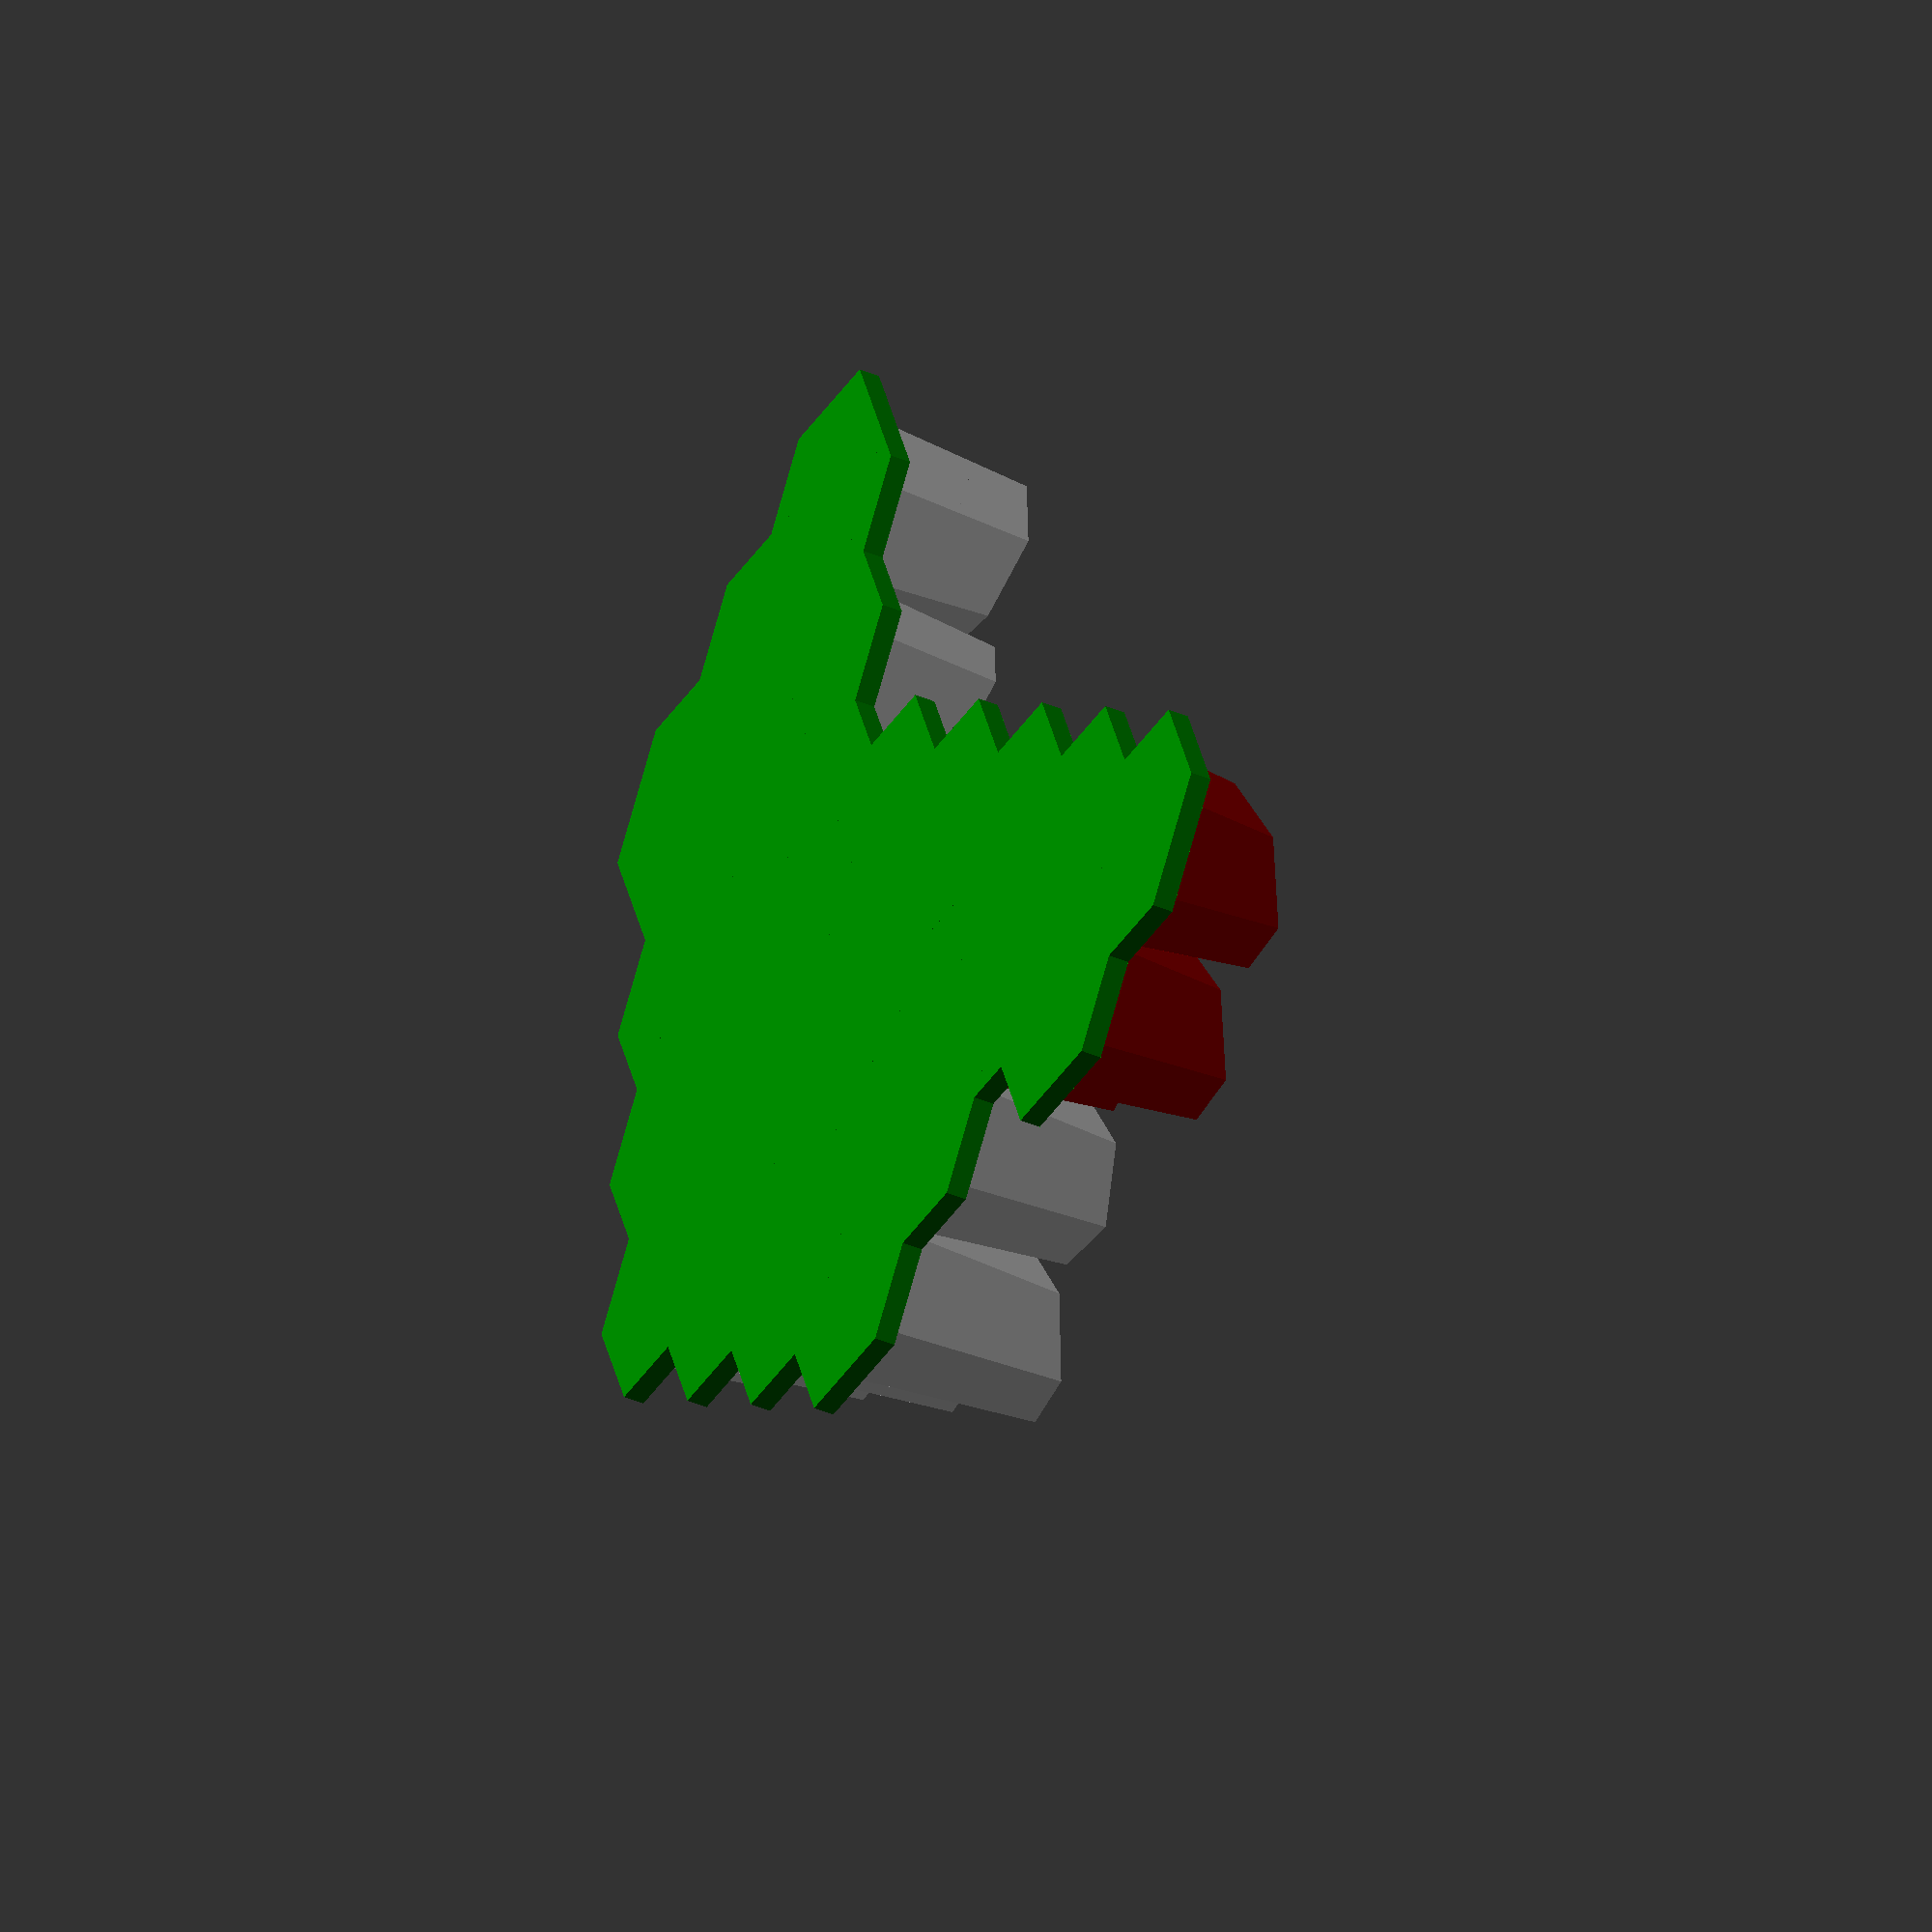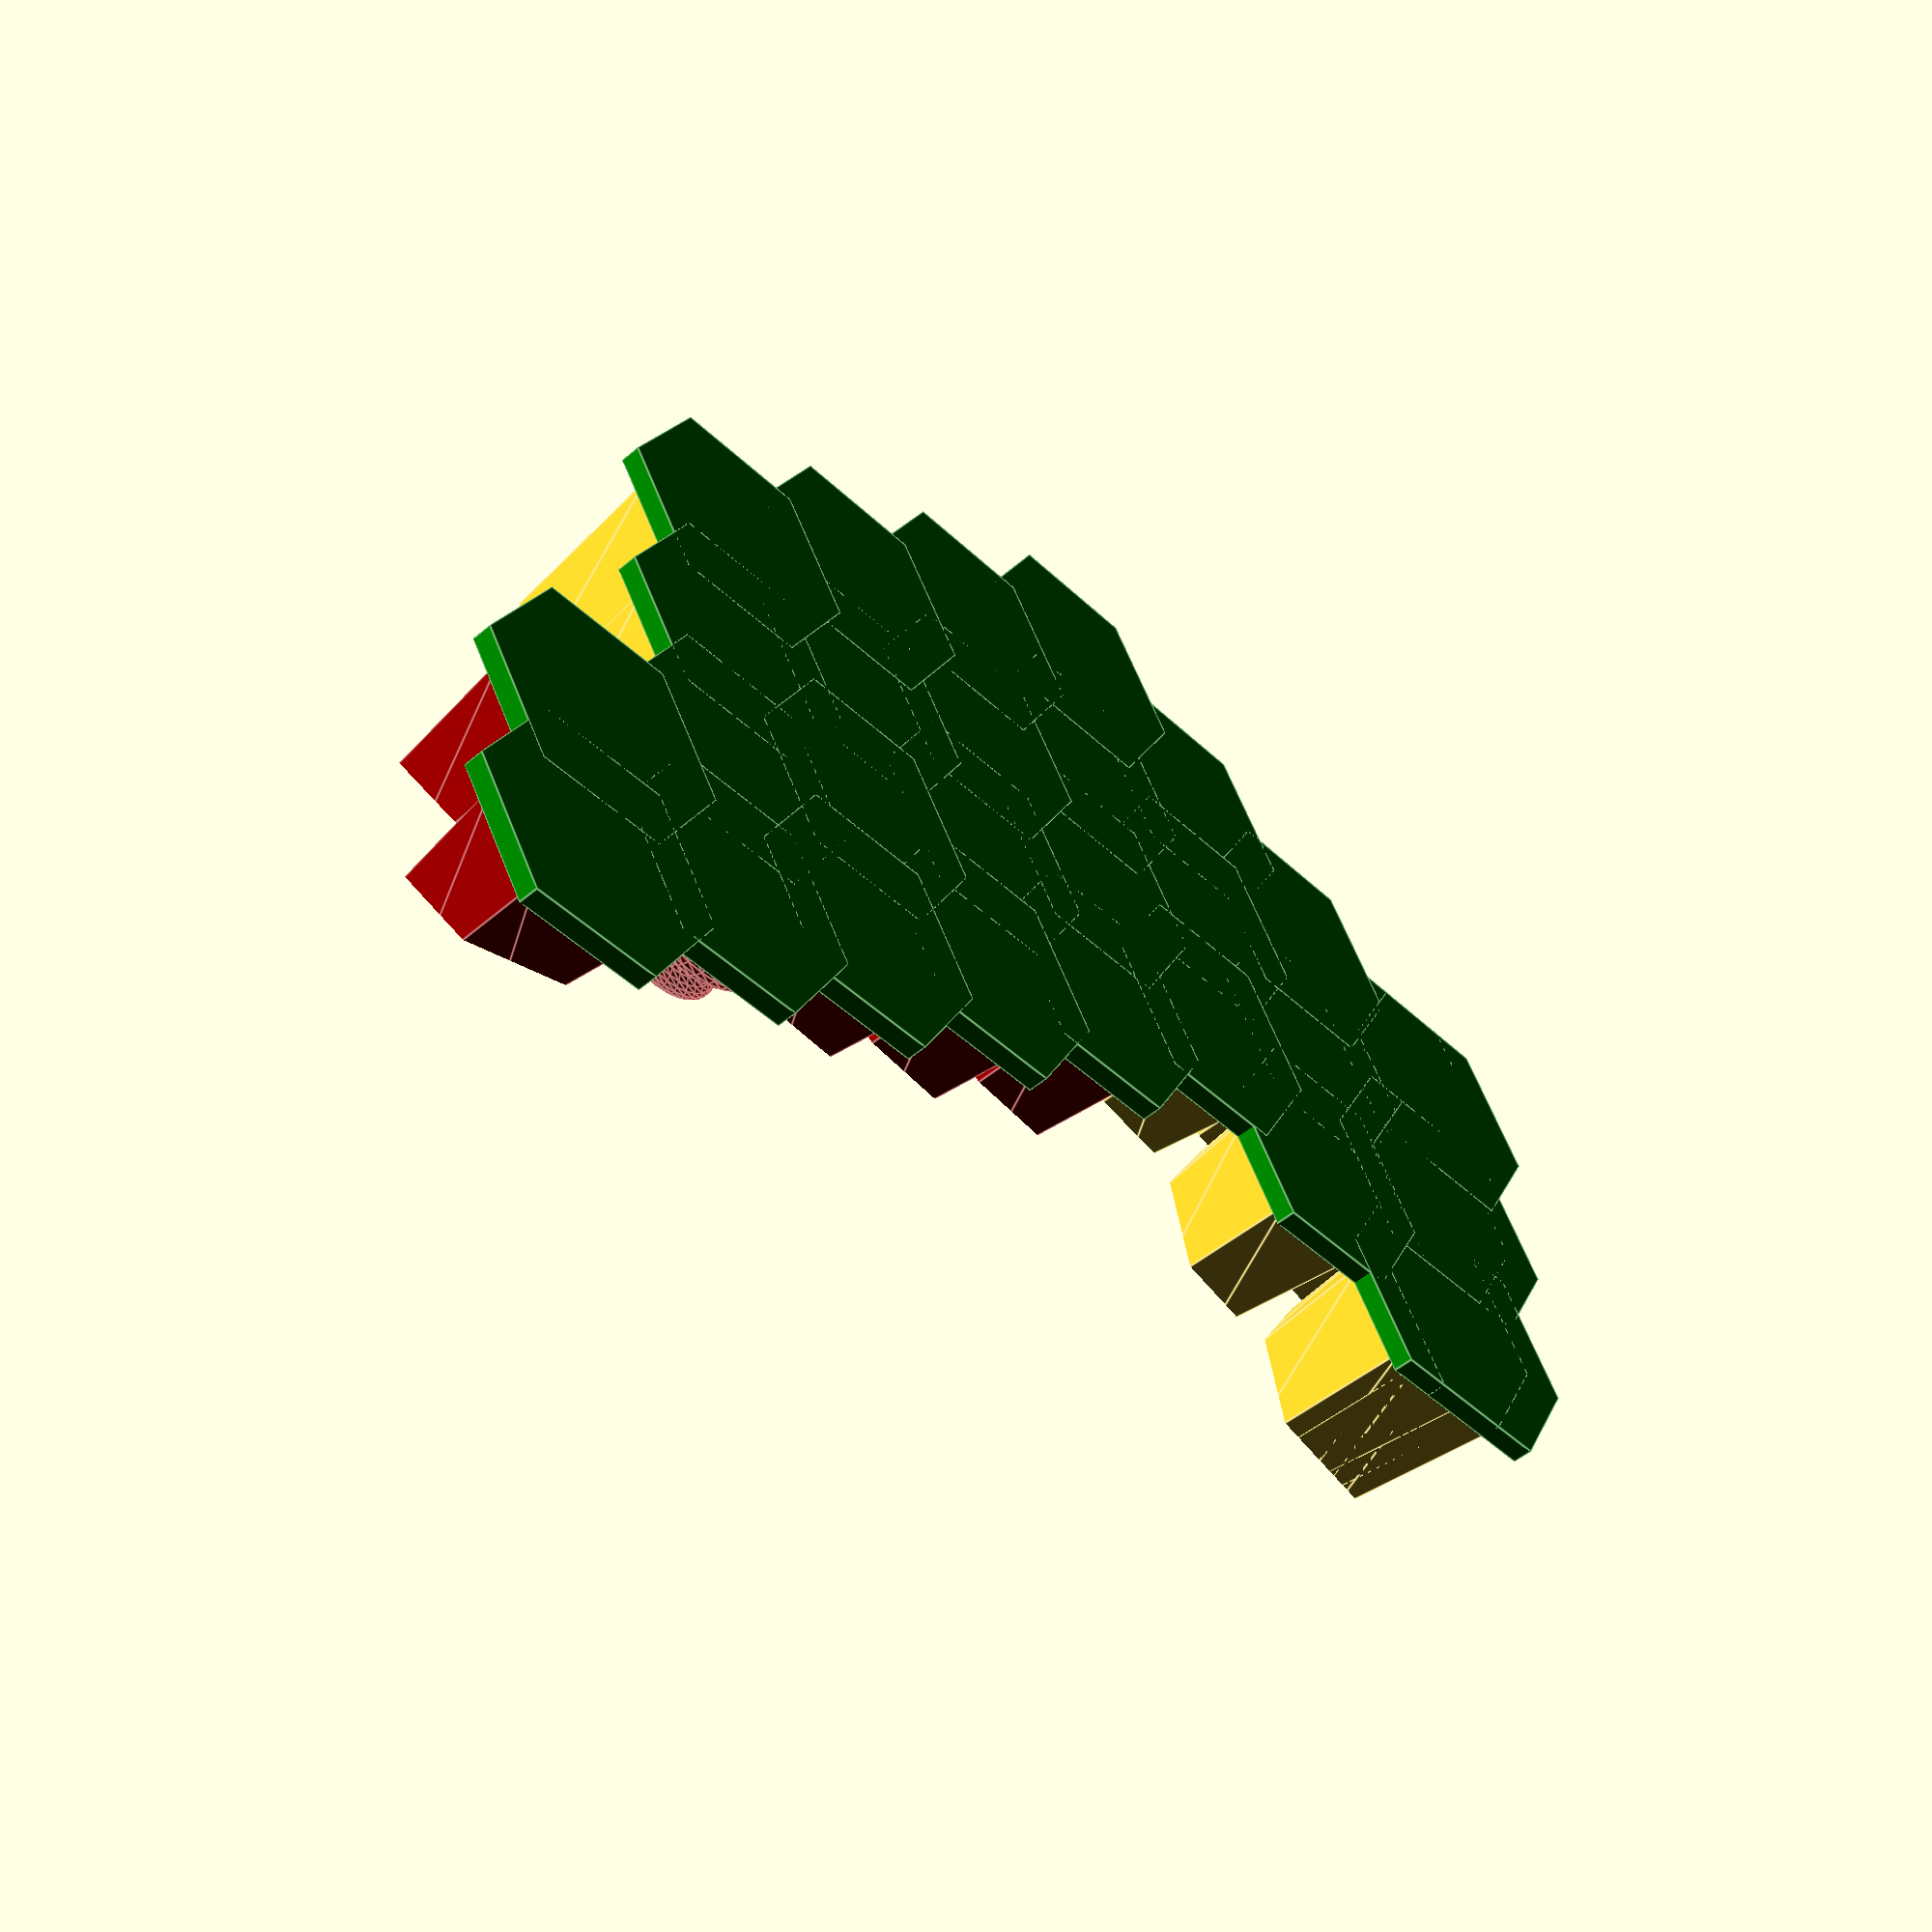
<openscad>

height_map_x = [ 0.55, 0.4, 0.2, 0.1, 0.3, 0.45, 0.55 ];
height_map_y = [ 0.05, 0.0, 0.15 ];

angle_map_x = [ 10, 10, 8, 0, -15, -10, -10 ];
angle_map_y = [ -10, 4, 15 ];

scale_map_x = [ 0.12, 0.0, 0.0, 0.0, 0.0, 0.0, 0.0 ];

xoff = 0.79;
yoff = 0.81;

thumb_angle_map = [ 5, 5, 3, 0, -15 ];

module key(
    angleX = 0,
    angleY = 0,
    height = 1.0,
    stretchX = 0
) {
    difference() {
      scale([1.0, 0.9, 1])
      union() {
	cylinder(h=height, d1=1, d2=0.8, $fn=6);

	translate([-stretchX, 0, 0])
	  cylinder(h=height, d1=1, d2=0.8, $fn=6);

	translate([stretchX, 0, 0])
	  cylinder(h=height, d1=1, d2=0.8, $fn=6);
      }

      translate([0,0, height])
	rotate([angleX, angleY, 0])
	scale([1.5, 1.5, 0.5])
	cube(1.0, true);
    };
};

module main_cluster() {
  for(x = [-3:3])
    for(y = [-1:1]) {
      if(x < 3 || y >= 0) {
	
	if( x== 0 && y == 1) {
	  // special treatment for top key in center column
	  translate([0, 3*yoff, 0])
	    key( 20, 0, 0.8 );
        } else {
	    translate([xoff * x - scale_map_x[x+3], yoff*(2+y - 0.5*abs(x)), 0])
	      key(angle_map_y[y+1],
		  angle_map_x[x+3],
		  0.4 + height_map_x[x + 3] + height_map_y[y + 1],
		  scale_map_x[x+3]);
	}
      }
    }
}

module thumb_joystick() {
  union() {
    cylinder(d=0.8, h=0.1, $fn=32);

    translate([0,0,0.35])
      scale([1, 1, 0.3])
      sphere(0.3, $fn=32);

    translate([0,0,0.1])
      scale([1, 1, 0.5])
      sphere(0.4, $fn=32);
  }
}

module thumb_cluster() {
  for(x = [0:4])
    translate([xoff*x, -yoff*(x - 0.5*abs(x)), 0])
      if(x == 3)
	thumb_joystick();
      else
	key(15, thumb_angle_map[x], 0.6+0.5*height_map_x[x]);

  translate([3*xoff, -0.5*yoff, 0])
  for(x = [0:1])
    translate([xoff*x, -yoff*(x - 0.5*abs(x)), 0])
      key(15, -x*15, 0.8 + x*0.05);
}

module plate(height=0.1) {
  for(x = [-3:4])
    for(y = [-2:1]) {
      if( (x >= 0 || y > -2) && (x<4 || y<0) ) {
	translate([xoff*x, yoff*(2+y - 0.5*abs(x)), -height])
	  {
	    cylinder(h=height, d=1.3, $fn=6);

	    if( x == -3 )
	      translate([-2*scale_map_x[0], 0, 0])
		cylinder(h=height, d=1.3, $fn=6);
	  }
      }
    }
}

scale(2.33) {
  main_cluster();

  color([0.6, 0, 0])
    thumb_cluster();

  color([0,0.5,0])
    plate();
}


</openscad>
<views>
elev=223.2 azim=291.6 roll=296.3 proj=o view=solid
elev=50.4 azim=2.8 roll=133.1 proj=p view=edges
</views>
